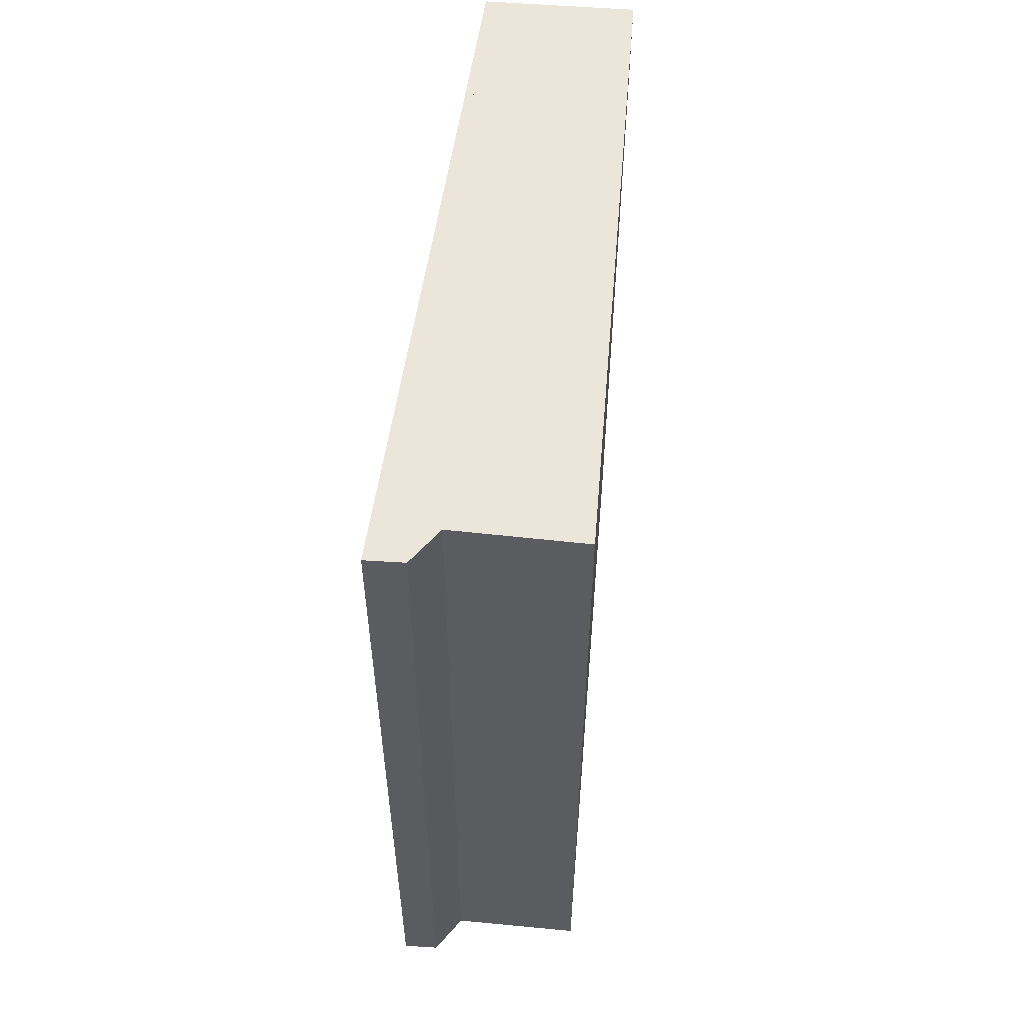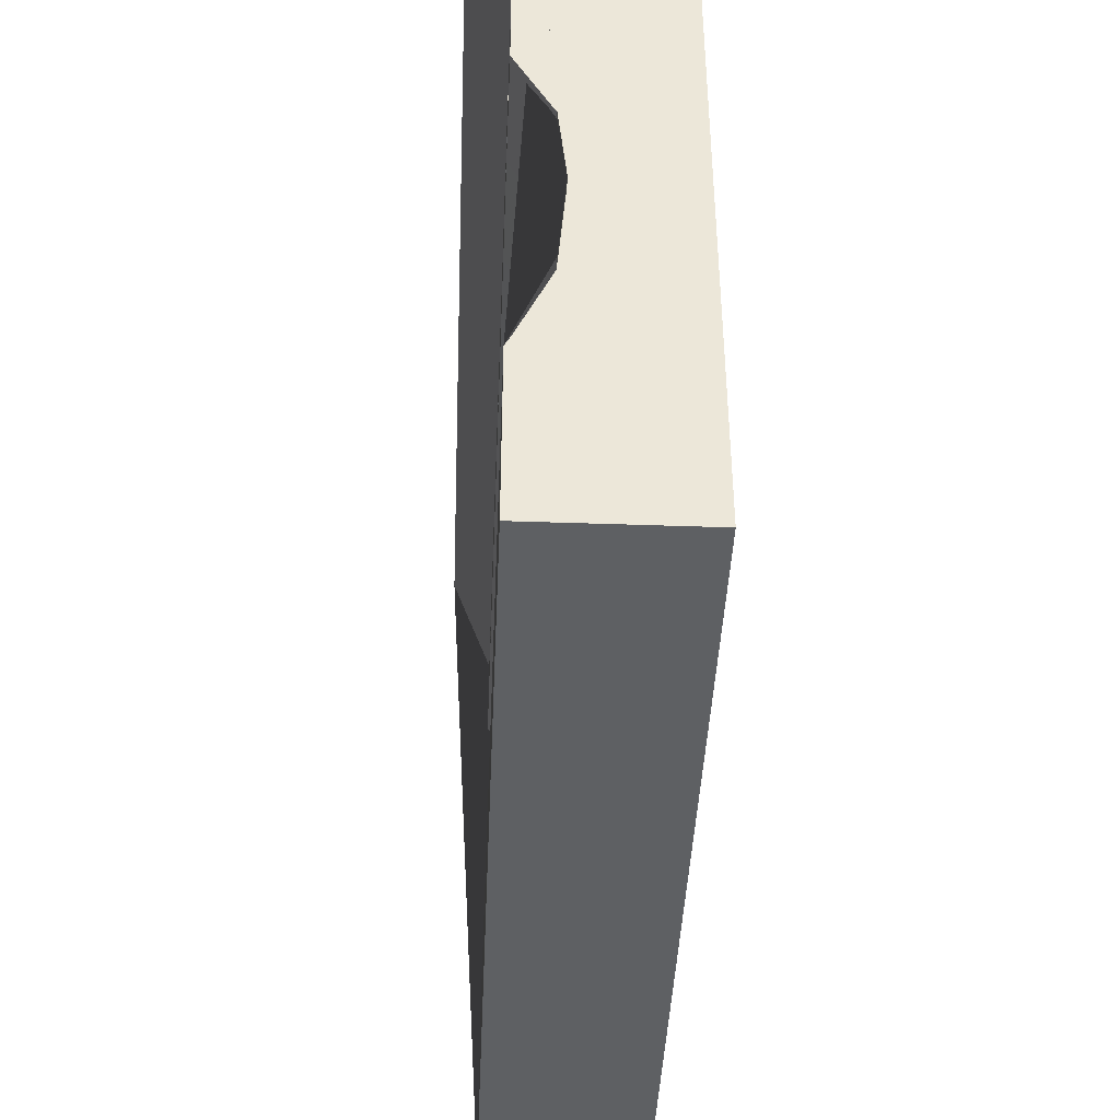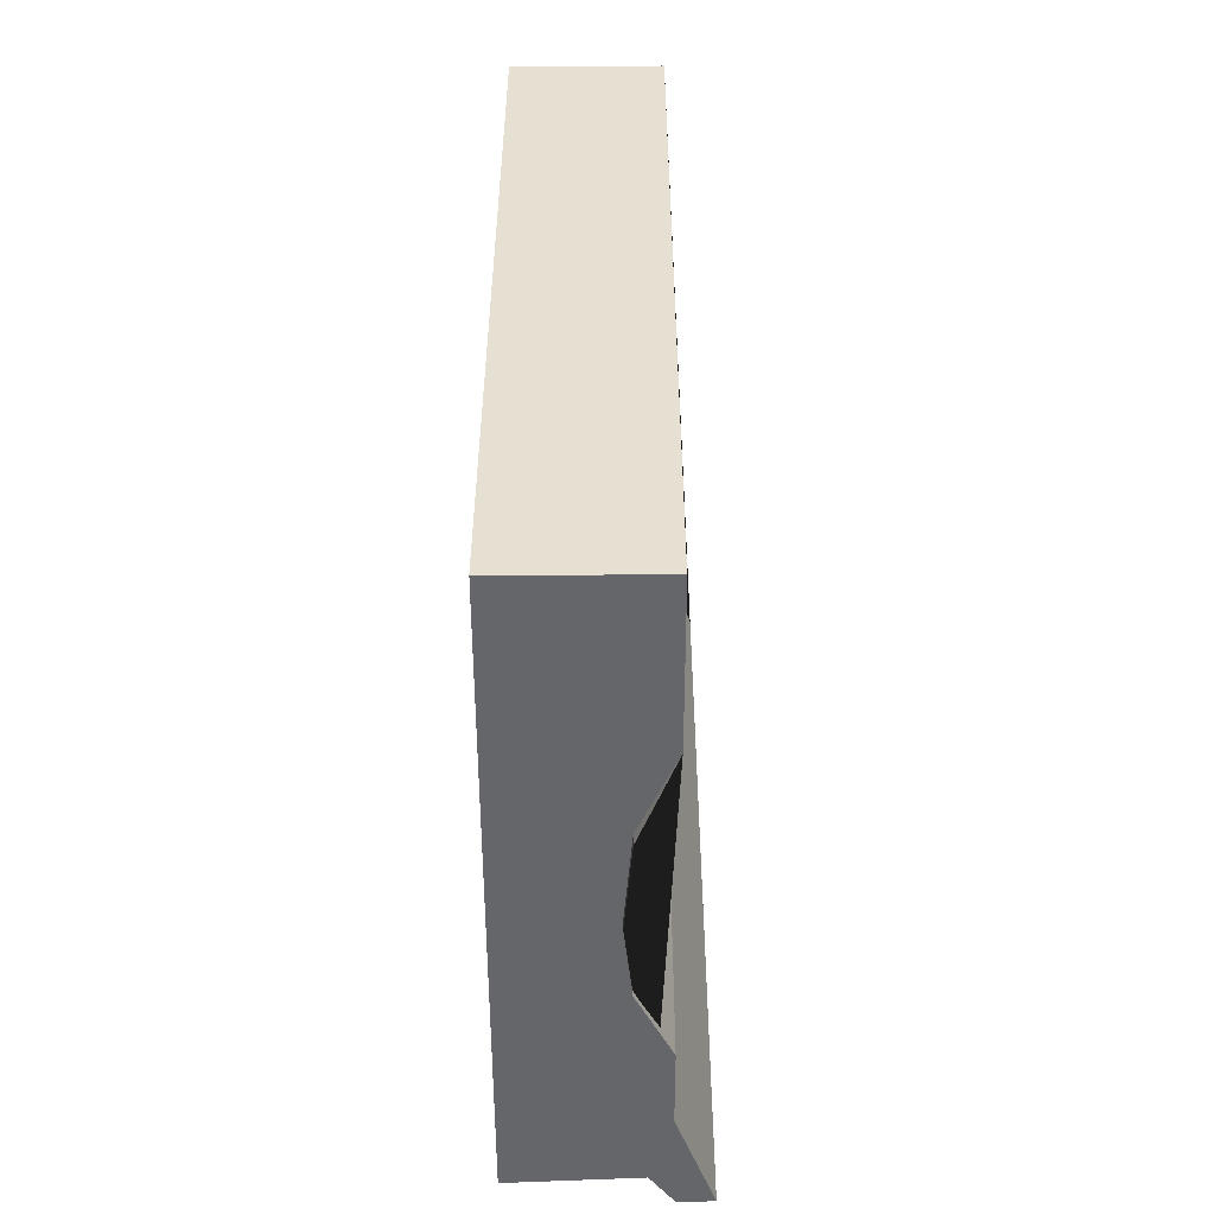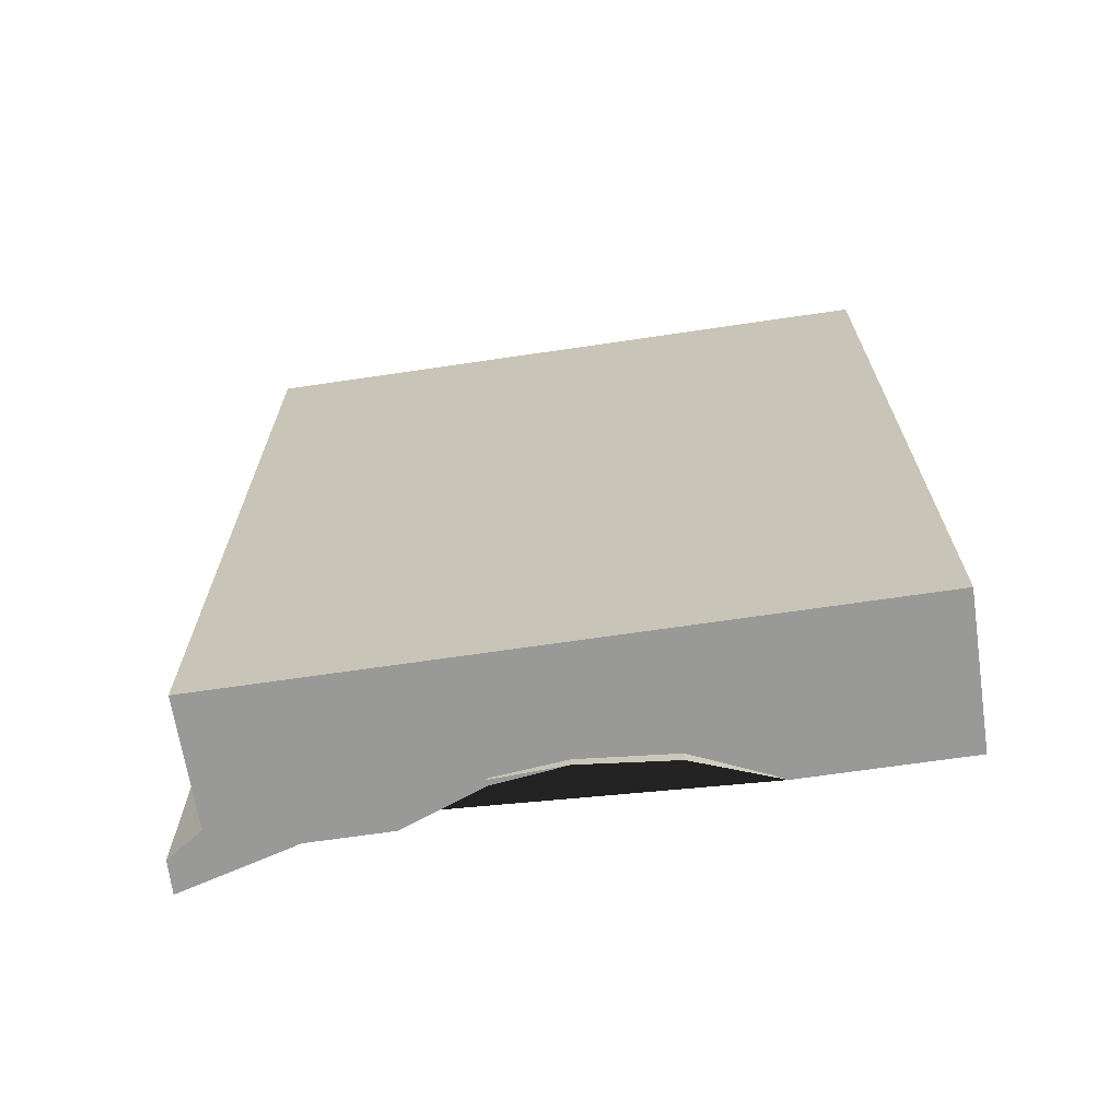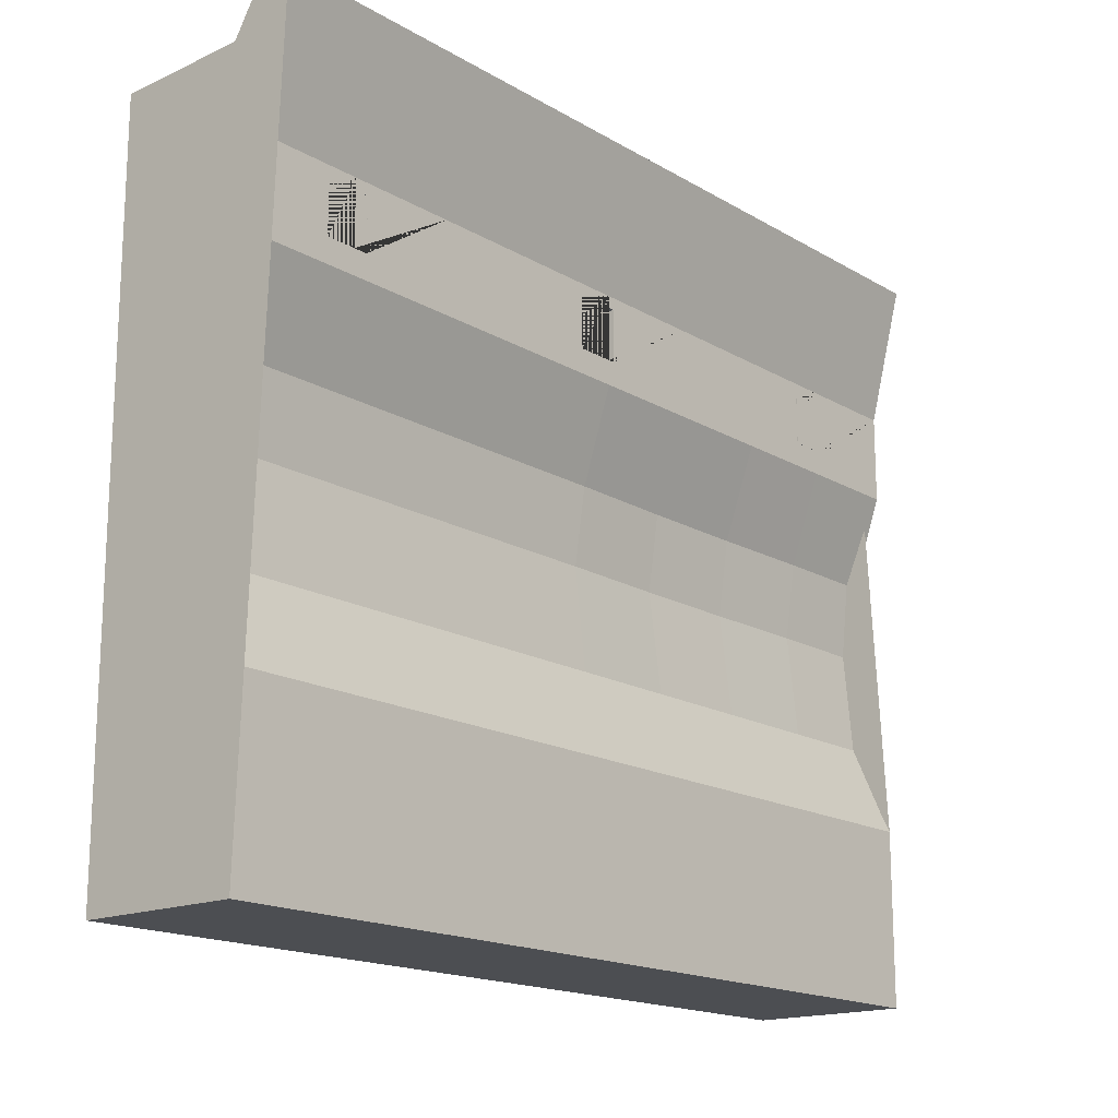
<metadata>
{"format":"obj","ext":"obj","renderer":"f3d","projection":"perspective","resolution":1024,"background":"white","views":[{"elev":55.6,"azim":-175.2,"up":"+Z"},{"elev":-42.5,"azim":177.6,"up":"+Y"},{"elev":-52.4,"azim":0.1,"up":"+Z"},{"elev":-67.9,"azim":-81.6,"up":"+Z"},{"elev":-16.8,"azim":40.3,"up":"+Y"}]}
</metadata>
<code>
o Wall_Cube
v 171.2 680.8 597
v 171.2 680.8 789
v 101.6 675.7 783
v 171.2 680.8 405
v 98.17 457.5 576
v 98.17 457.5 768
v 54.39 607.9 779
v 171.2 680.8 21.06
v 98.17 457.5 384
v 98.17 437.1 576
v 98.17 437.1 629.3
v 98.17 347.1 629.3
v 98.17 347.1 576
v 98.17 305 576
v 98.17 305 768
v 58.45 609.1 -756.6
v 105.7 677.5 -752.5
v 171.2 680.8 213
v 98.17 457.5 192
v 98.17 305 384
v 98.17 347.1 551.1
v 98.17 437.1 551.1
v 98.15 437.1 551.1
v 98.15 437.1 629.3
v 98.15 347.1 629.3
v 98.15 347.1 551.1
v 31.27 153.8 557.7
v 31.27 153.8 749.7
v -182.2 608.4 768
v -182.2 608.4 -768
v 171.2 680.8 -746.9
v 171.2 680.8 -362.9
v 98.17 457.5 0.000225
v 98.17 305 192
v 31.27 153.8 365.7
v 17.05 21.88 563.5
v 17.05 21.88 755.5
v -182.2 -610 768
v -182.2 -610 -768
v 98.17 457.5 -768
v 171.2 680.8 -554.9
v 171.2 680.8 -170.9
v 98.17 457.5 -192
v 98.17 437.1 0.000222
v 98.17 437.1 66.42
v 98.17 347.1 66.42
v 98.17 347.1 0.00021
v 98.17 305 0.000205
v 31.27 153.8 173.7
v 17.05 21.88 371.5
v 31.27 -151.2 557.7
v 31.27 -151.2 749.7
v 98.17 -610 768
v 98.17 -610 576
v 98.17 -610 384
v 98.17 -610 192
v 98.17 -610 0.000164
v 98.17 -610 -192
v 98.17 -610 -384
v 98.17 -610 -576
v 98.17 -610 -768
v 17.05 21.88 -780.4
v 31.27 153.8 -786.2
v 98.17 457.5 -576
v 98.17 457.5 -384
v 98.17 305 -192
v 98.17 347.1 -11.8
v 98.17 437.1 -11.8
v 63.71 437.1 -11.8
v 63.71 437.1 66.42
v 63.71 347.1 66.42
v 63.71 347.1 -11.8
v 31.27 153.8 -18.26
v 17.05 21.88 179.5
v 31.27 -151.2 365.7
v 98.17 -305 576
v 98.17 -305 768
v 98.17 -457.5 768
v 98.17 -457.5 576
v 98.17 -457.5 384
v 98.17 -457.5 192
v 98.17 -457.5 0.000164
v 98.17 -457.5 -192
v 98.17 -457.5 -384
v 98.17 -457.5 -576
v 98.17 -457.5 -768
v 31.27 -151.2 -786.2
v 98.17 305 -768
v 98.17 305 -576
v 98.17 347.1 -576
v 98.17 347.1 -599.2
v 98.17 437.1 -599.2
v 98.17 437.1 -576
v 98.17 305 -384
v 98.17 437.1 -521
v 98.17 347.1 -521
v 28.17 153.8 -210.2
v 17.05 21.88 -12.48
v 31.27 -151.2 173.7
v 98.17 -305 384
v 98.17 -305 192
v 98.17 -305 0.000164
v 98.17 -305 -192
v 98.17 -305 -384
v 98.17 -305 -576
v 98.17 -305 -768
v 17.05 21.88 -588.4
v 31.27 153.8 -594.2
v 31.27 -151.2 -594.2
v 28.17 153.8 -402.2
v 13.94 21.88 -204.5
v 31.27 -151.2 -18.26
v 31.27 -151.2 -210.2
v 31.27 -151.2 -402.2
v 13.94 21.88 -396.5
v 98.49 437.1 -521
v 98.49 347.1 -521
v 98.49 437.1 -599.2
v 98.49 347.1 -599.2
f 2 3 17 31 41 32 42 8 18 4 1
f 1 5 6 2
f 4 9 5 1
f 5 10 11 12 13 14 15 6
f 7 16 17 3
f 18 19 9 4
f 9 20 14 13 21 22 10 5
f 23 24 11 10 22
f 11 24 25 12
f 12 25 26 21 13
f 14 27 28 15
f 29 30 16 7
f 8 33 19 18
f 19 34 20 9
f 20 35 27 14
f 21 26 23 22
f 24 23 26 25
f 27 36 37 28
f 29 38 39 30
f 42 43 33 8
f 33 44 45 46 47 48 34 19
f 34 49 35 20
f 35 50 36 27
f 36 51 52 37
f 38 53 54 55 56 57 58 59 60 61 39
f 16 30 39 61 86 106 87 62 63 88 40 31 17
f 31 40 64 41
f 32 65 43 42
f 41 64 65 32
f 43 66 48 47 67 68 44 33
f 69 70 45 44 68
f 45 70 71 46
f 46 71 72 67 47
f 48 73 49 34
f 49 74 50 35
f 50 75 51 36
f 51 76 77 52
f 53 38 29 7 3 2 6 15 28 37 52 77 78
f 79 54 53 78
f 80 55 54 79
f 81 56 55 80
f 82 57 56 81
f 83 58 57 82
f 84 59 58 83
f 85 60 59 84
f 86 61 60 85
f 40 88 89 90 91 92 93 64
f 65 94 66 43
f 64 93 95 96 90 89 94 65
f 66 97 73 48
f 67 72 69 68
f 70 69 72 71
f 73 98 74 49
f 74 99 75 50
f 75 100 76 51
f 76 79 78 77
f 100 80 79 76
f 101 81 80 100
f 102 82 81 101
f 103 83 82 102
f 104 84 83 103
f 105 85 84 104
f 106 86 85 105
f 63 62 107 108
f 62 87 109 107
f 88 63 108 89
f 94 110 97 66
f 89 108 110 94
f 97 111 98 73
f 98 112 99 74
f 99 101 100 75
f 112 102 101 99
f 113 103 102 112
f 114 104 103 113
f 109 105 104 114
f 87 106 105 109
f 108 107 115 110
f 107 109 114 115
f 110 115 111 97
f 111 113 112 98
f 115 114 113 111
f 95 116 117 96
f 118 116 95 93 92
f 116 118 119 117
f 96 117 119 91 90
f 91 119 118 92

</code>
